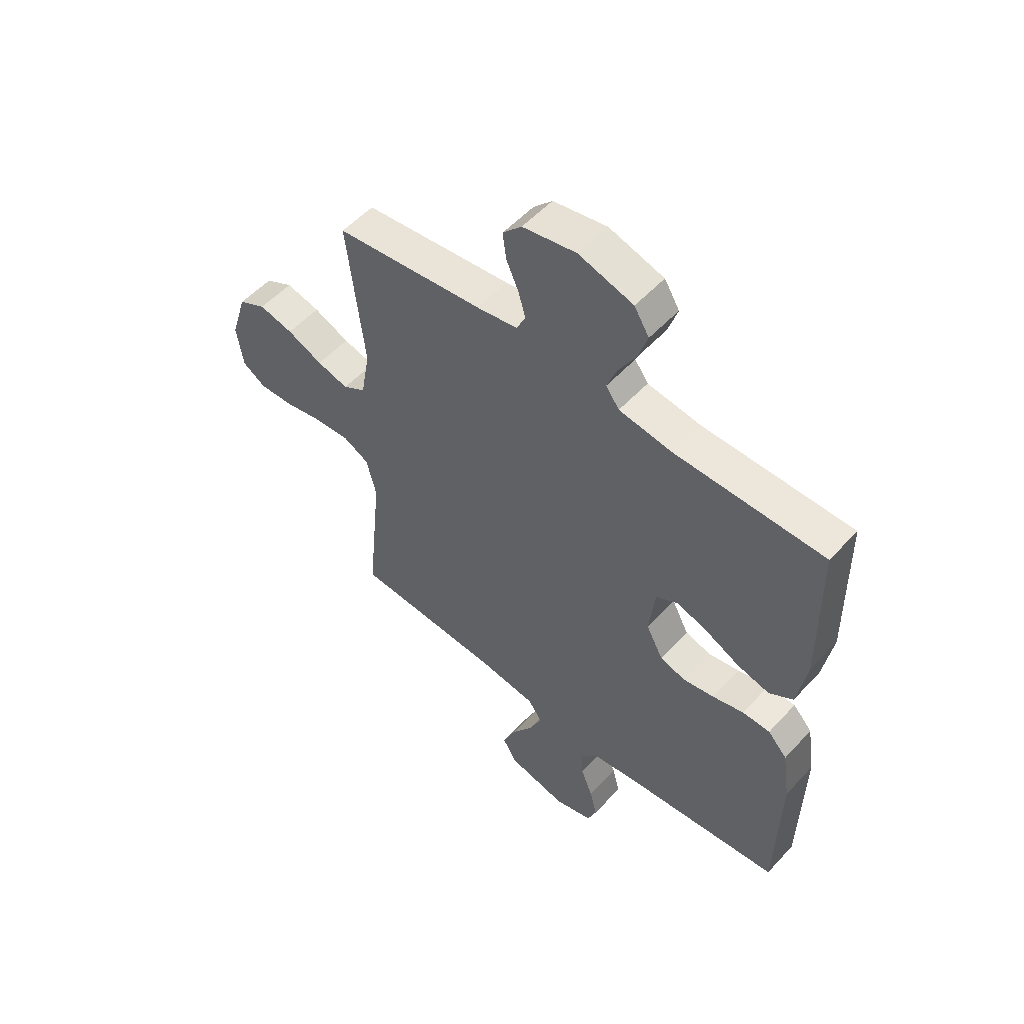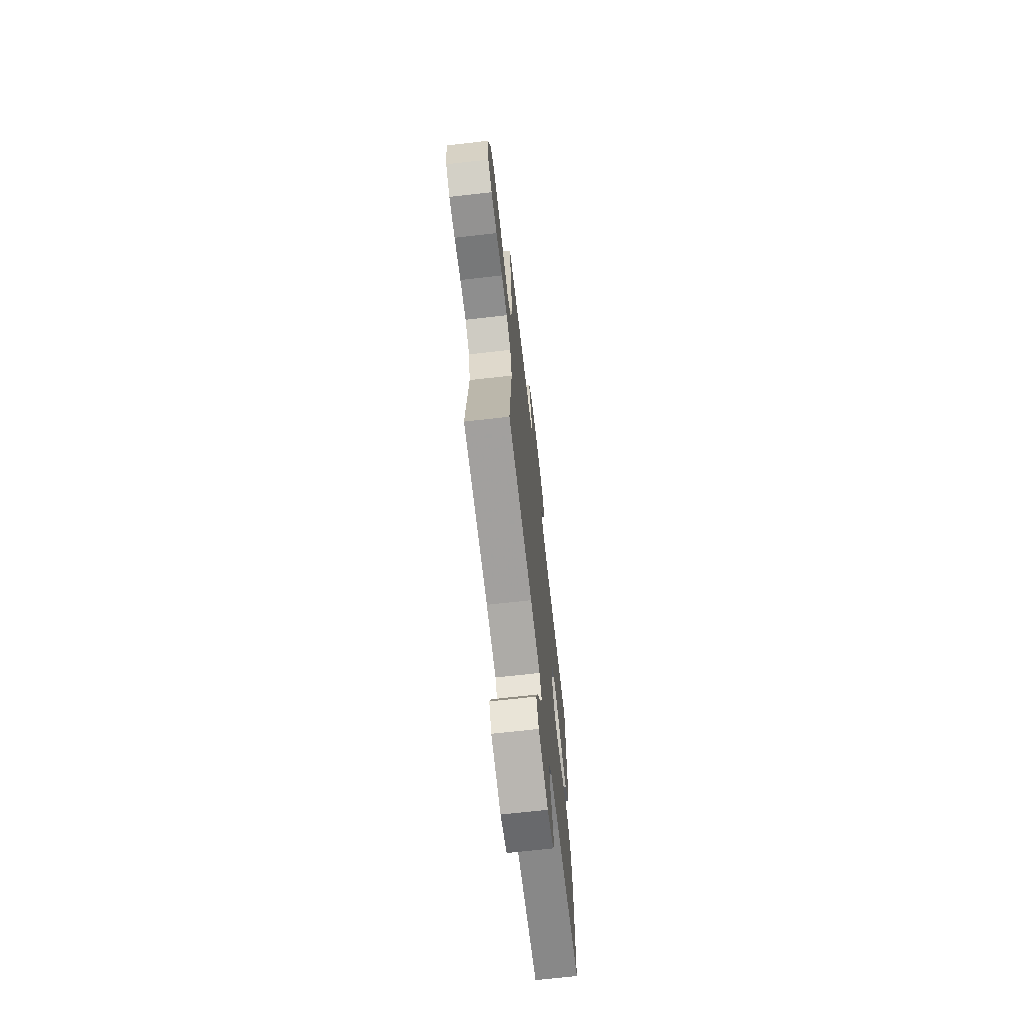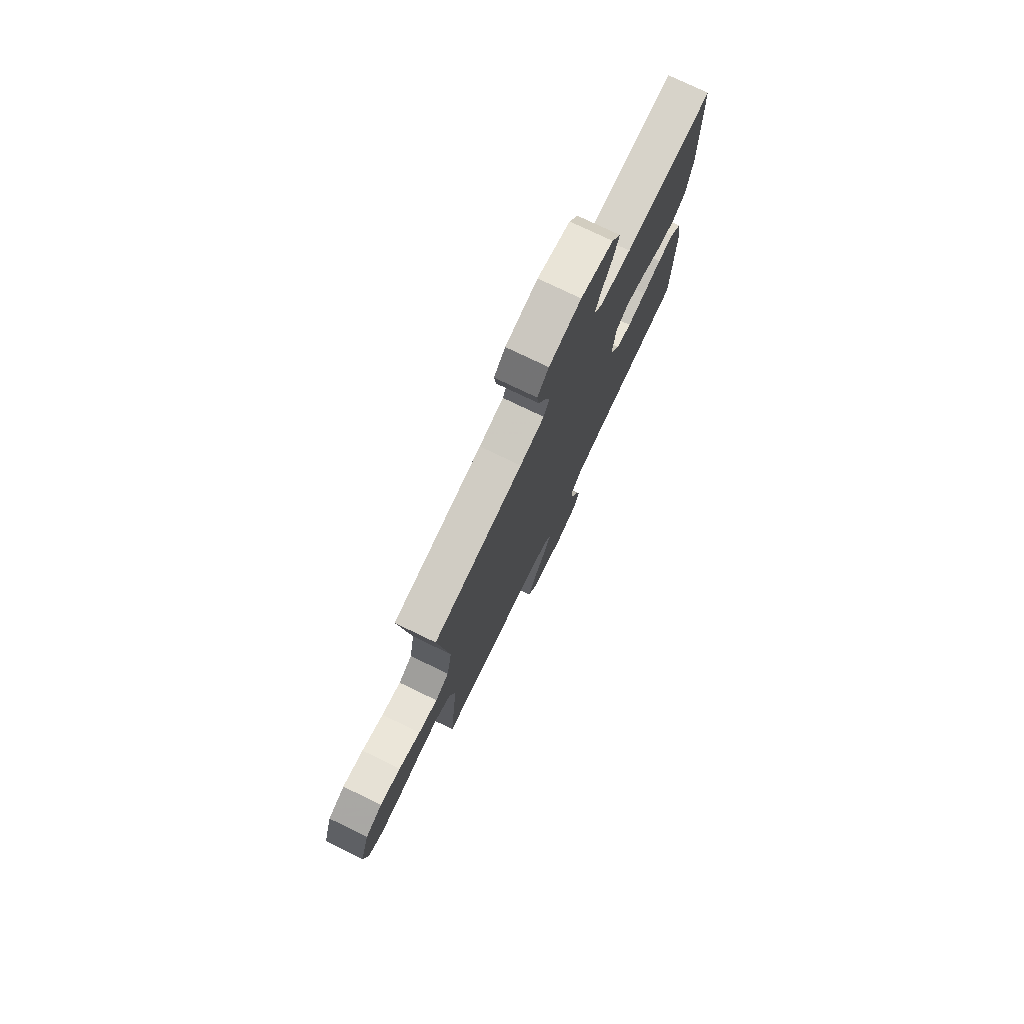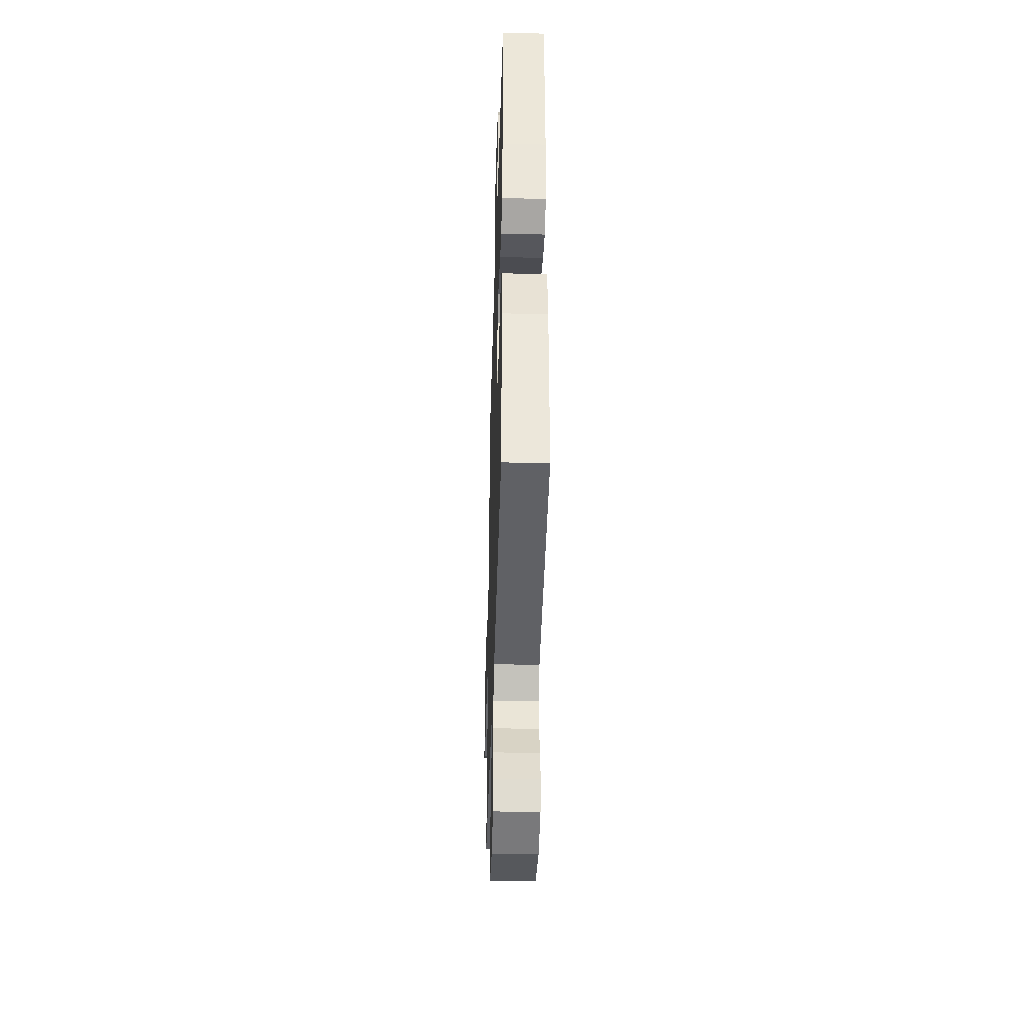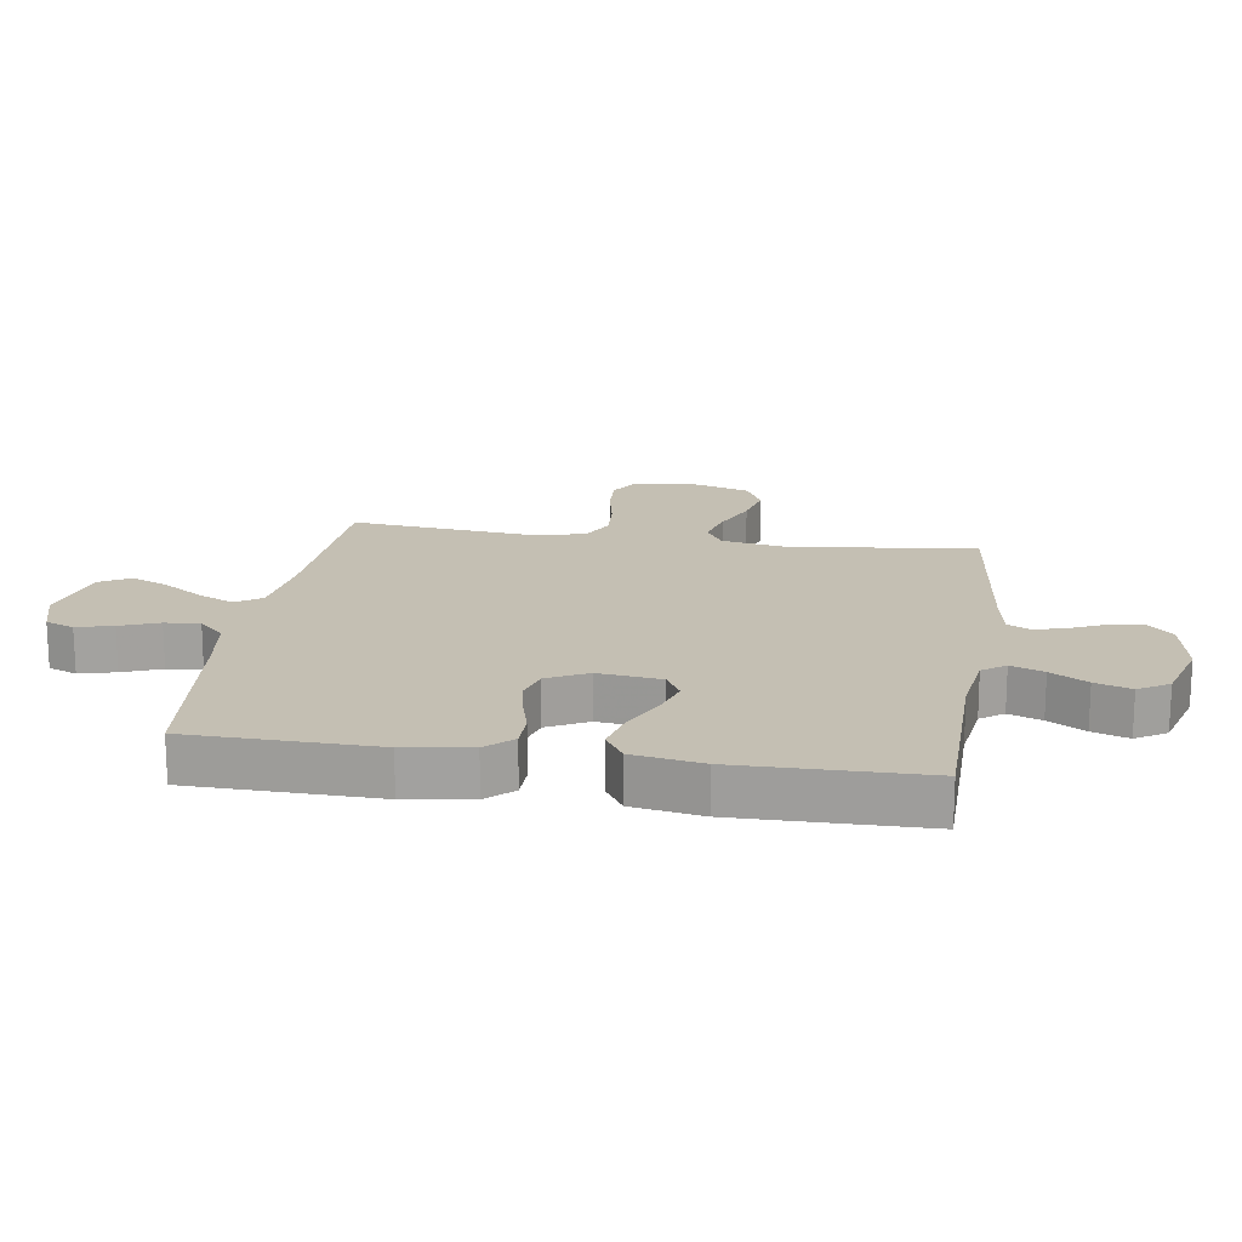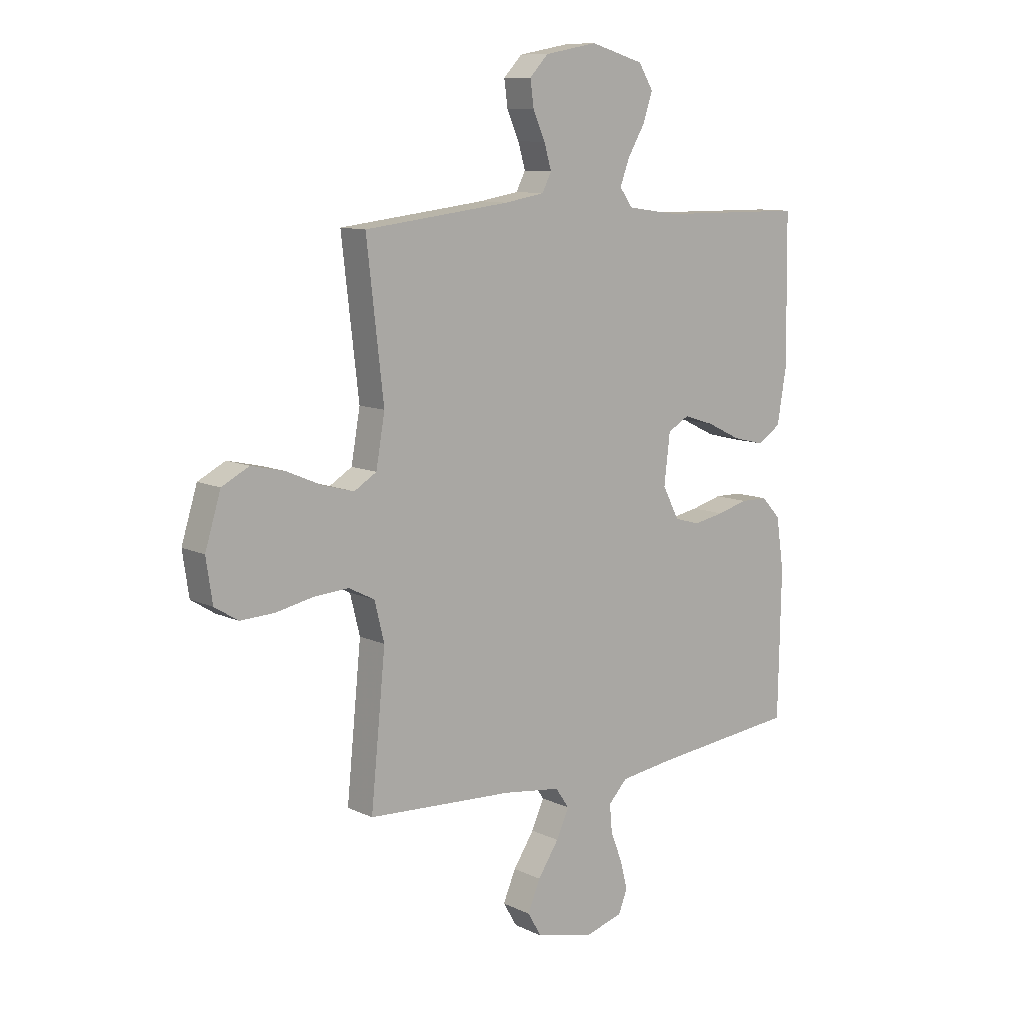
<metadata>
{"format":"obj","ext":"obj","renderer":"f3d","projection":"perspective","resolution":1024,"background":"white","views":[{"elev":53.9,"azim":-138.5,"up":"+Z"},{"elev":-68.9,"azim":96.5,"up":"+Z"},{"elev":77.0,"azim":115.7,"up":"+Z"},{"elev":-41.4,"azim":-91.7,"up":"+Z"},{"elev":17.8,"azim":-81.3,"up":"+Y"},{"elev":10.2,"azim":140.0,"up":"+Z"}]}
</metadata>
<code>
v -0.5 0.07 -0.5
v -0.506 0.07 -0.2
v -0.49 0.07 -0.094
v -0.451 0.07 -0.052
v -0.395 0.07 -0.051
v -0.332 0.07 -0.068
v -0.269 0.07 -0.08
v -0.217 0.07 -0.065
v -0.183 0.07 0
v -0.195 0.07 0.102
v -0.239 0.07 0.127
v -0.302 0.07 0.107
v -0.372 0.07 0.073
v -0.437 0.07 0.057
v -0.485 0.07 0.088
v -0.504 0.07 0.2
v -0.5 0.07 0.5
v -0.2 0.07 0.503
v -0.093 0.07 0.518
v -0.066 0.07 0.555
v -0.086 0.07 0.608
v -0.121 0.07 0.667
v -0.14 0.07 0.725
v -0.11 0.07 0.774
v 0 0.07 0.806
v 0.108 0.07 0.786
v 0.146 0.07 0.746
v 0.139 0.07 0.693
v 0.114 0.07 0.637
v 0.099 0.07 0.586
v 0.118 0.07 0.549
v 0.2 0.07 0.535
v 0.5 0.07 0.5
v 0.465 0.07 0.2
v 0.483 0.07 0.097
v 0.529 0.07 0.069
v 0.593 0.07 0.086
v 0.665 0.07 0.117
v 0.734 0.07 0.133
v 0.79 0.07 0.104
v 0.822 0.07 0
v 0.809 0.07 -0.087
v 0.761 0.07 -0.117
v 0.691 0.07 -0.114
v 0.614 0.07 -0.098
v 0.543 0.07 -0.093
v 0.49 0.07 -0.12
v 0.47 0.07 -0.2
v 0.5 0.07 -0.5
v 0.2 0.07 -0.516
v 0.081 0.07 -0.532
v 0.053 0.07 -0.573
v 0.079 0.07 -0.63
v 0.122 0.07 -0.695
v 0.148 0.07 -0.756
v 0.119 0.07 -0.805
v 0 0.07 -0.833
v -0.078 0.07 -0.81
v -0.096 0.07 -0.764
v -0.081 0.07 -0.706
v -0.057 0.07 -0.644
v -0.052 0.07 -0.588
v -0.091 0.07 -0.547
v -0.2 0.07 -0.532
v -0.5 0 -0.5
v -0.506 0 -0.2
v -0.49 0 -0.094
v -0.451 0 -0.052
v -0.395 0 -0.051
v -0.332 0 -0.068
v -0.269 0 -0.08
v -0.217 0 -0.065
v -0.183 0 0
v -0.195 0 0.102
v -0.239 0 0.127
v -0.302 0 0.107
v -0.372 0 0.073
v -0.437 0 0.057
v -0.485 0 0.088
v -0.504 0 0.2
v -0.5 0 0.5
v -0.2 0 0.503
v -0.093 0 0.518
v -0.066 0 0.555
v -0.086 0 0.608
v -0.121 0 0.667
v -0.14 0 0.725
v -0.11 0 0.774
v 0 0 0.806
v 0.108 0 0.786
v 0.146 0 0.746
v 0.139 0 0.693
v 0.114 0 0.637
v 0.099 0 0.586
v 0.118 0 0.549
v 0.2 0 0.535
v 0.5 0 0.5
v 0.465 0 0.2
v 0.483 0 0.097
v 0.529 0 0.069
v 0.593 0 0.086
v 0.665 0 0.117
v 0.734 0 0.133
v 0.79 0 0.104
v 0.822 0 0
v 0.809 0 -0.087
v 0.761 0 -0.117
v 0.691 0 -0.114
v 0.614 0 -0.098
v 0.543 0 -0.093
v 0.49 0 -0.12
v 0.47 0 -0.2
v 0.5 0 -0.5
v 0.2 0 -0.516
v 0.081 0 -0.532
v 0.053 0 -0.573
v 0.079 0 -0.63
v 0.122 0 -0.695
v 0.148 0 -0.756
v 0.119 0 -0.805
v 0 0 -0.833
v -0.078 0 -0.81
v -0.096 0 -0.764
v -0.081 0 -0.706
v -0.057 0 -0.644
v -0.052 0 -0.588
v -0.091 0 -0.547
v -0.2 0 -0.532
f 59 60 61
f 58 59 61
f 57 58 61
f 56 57 61
f 55 56 61
f 54 55 61
f 53 54 61
f 52 53 61 62
f 51 52 62 63
f 48 49 50
f 51 63 64
f 50 51 64
f 48 50 64
f 47 48 64
f 43 44 45
f 42 43 45
f 41 42 45
f 40 41 45
f 39 40 45
f 38 39 45
f 37 38 45
f 36 37 45 46
f 35 36 46 47
f 32 33 34
f 35 47 64
f 34 35 64
f 32 34 64
f 31 32 64
f 27 28 29
f 26 27 29
f 25 26 29
f 24 25 29
f 23 24 29
f 22 23 29
f 21 22 29
f 20 21 29 30
f 30 31 64
f 20 30 64
f 19 20 64
f 16 17 18
f 15 16 18
f 14 15 18
f 13 14 18
f 12 13 18
f 11 12 18 19
f 4 5 6
f 3 4 6
f 2 3 6
f 1 2 6
f 64 1 6
f 64 6 7
f 10 11 19
f 9 10 19
f 9 19 64
f 8 9 64
f 7 8 64
f 125 124 123
f 125 123 122
f 125 122 121
f 125 121 120
f 125 120 119
f 125 119 118
f 125 118 117
f 126 125 117 116
f 127 126 116 115
f 114 113 112
f 128 127 115
f 128 115 114
f 128 114 112
f 128 112 111
f 109 108 107
f 109 107 106
f 109 106 105
f 109 105 104
f 109 104 103
f 109 103 102
f 109 102 101
f 110 109 101 100
f 111 110 100 99
f 98 97 96
f 128 111 99
f 128 99 98
f 128 98 96
f 128 96 95
f 93 92 91
f 93 91 90
f 93 90 89
f 93 89 88
f 93 88 87
f 93 87 86
f 93 86 85
f 94 93 85 84
f 128 95 94
f 128 94 84
f 128 84 83
f 82 81 80
f 82 80 79
f 82 79 78
f 82 78 77
f 82 77 76
f 83 82 76 75
f 70 69 68
f 70 68 67
f 70 67 66
f 70 66 65
f 70 65 128
f 71 70 128
f 83 75 74
f 83 74 73
f 128 83 73
f 128 73 72
f 128 72 71
f 1 65 66 2
f 2 66 67 3
f 3 67 68 4
f 4 68 69 5
f 5 69 70 6
f 6 70 71 7
f 7 71 72 8
f 8 72 73 9
f 9 73 74 10
f 10 74 75 11
f 11 75 76 12
f 12 76 77 13
f 13 77 78 14
f 14 78 79 15
f 15 79 80 16
f 16 80 81 17
f 17 81 82 18
f 18 82 83 19
f 19 83 84 20
f 20 84 85 21
f 21 85 86 22
f 22 86 87 23
f 23 87 88 24
f 24 88 89 25
f 25 89 90 26
f 26 90 91 27
f 27 91 92 28
f 28 92 93 29
f 29 93 94 30
f 30 94 95 31
f 31 95 96 32
f 32 96 97 33
f 33 97 98 34
f 34 98 99 35
f 35 99 100 36
f 36 100 101 37
f 37 101 102 38
f 38 102 103 39
f 39 103 104 40
f 40 104 105 41
f 41 105 106 42
f 42 106 107 43
f 43 107 108 44
f 44 108 109 45
f 45 109 110 46
f 46 110 111 47
f 47 111 112 48
f 48 112 113 49
f 49 113 114 50
f 50 114 115 51
f 51 115 116 52
f 52 116 117 53
f 53 117 118 54
f 54 118 119 55
f 55 119 120 56
f 56 120 121 57
f 57 121 122 58
f 58 122 123 59
f 59 123 124 60
f 60 124 125 61
f 61 125 126 62
f 62 126 127 63
f 63 127 128 64
f 64 128 65 1

</code>
